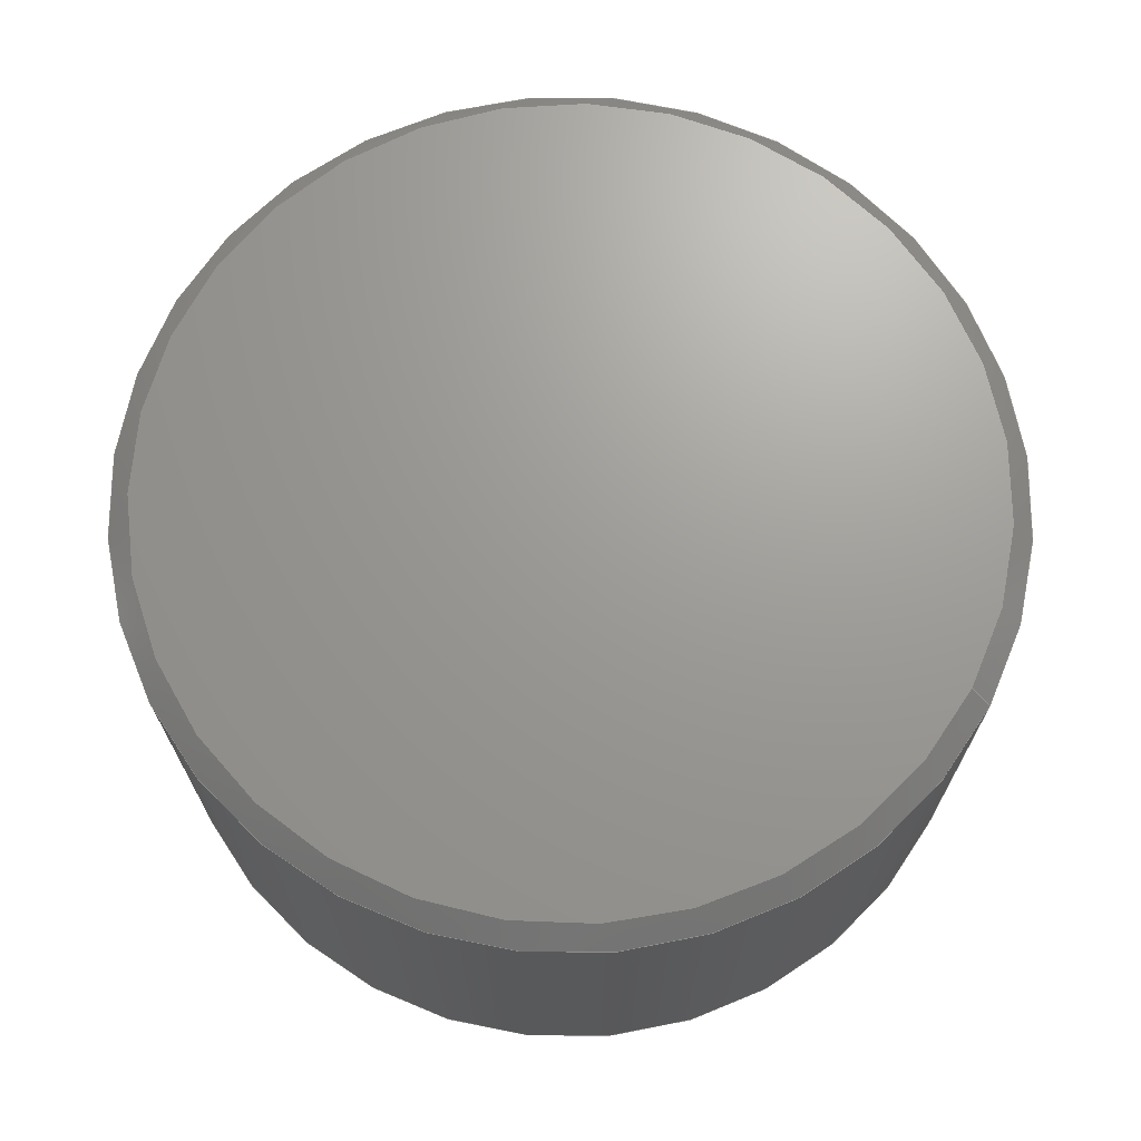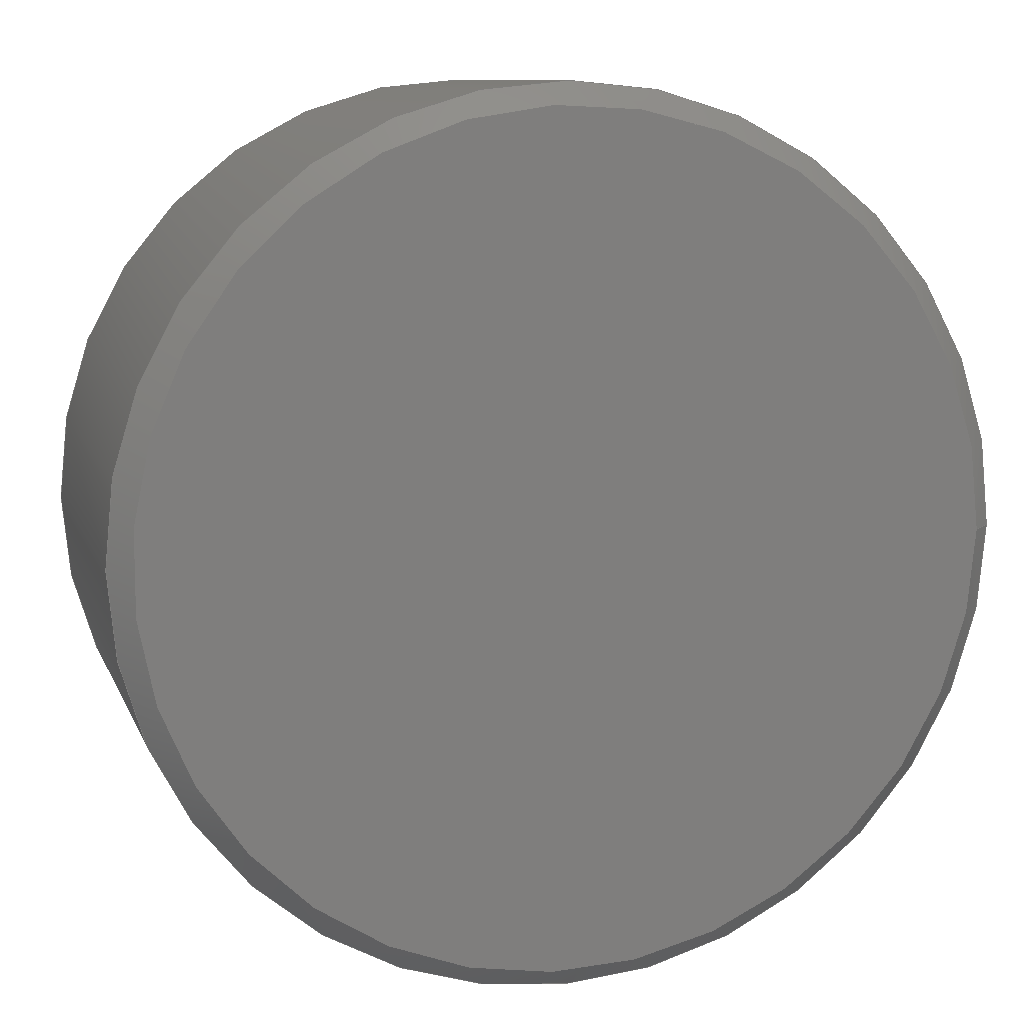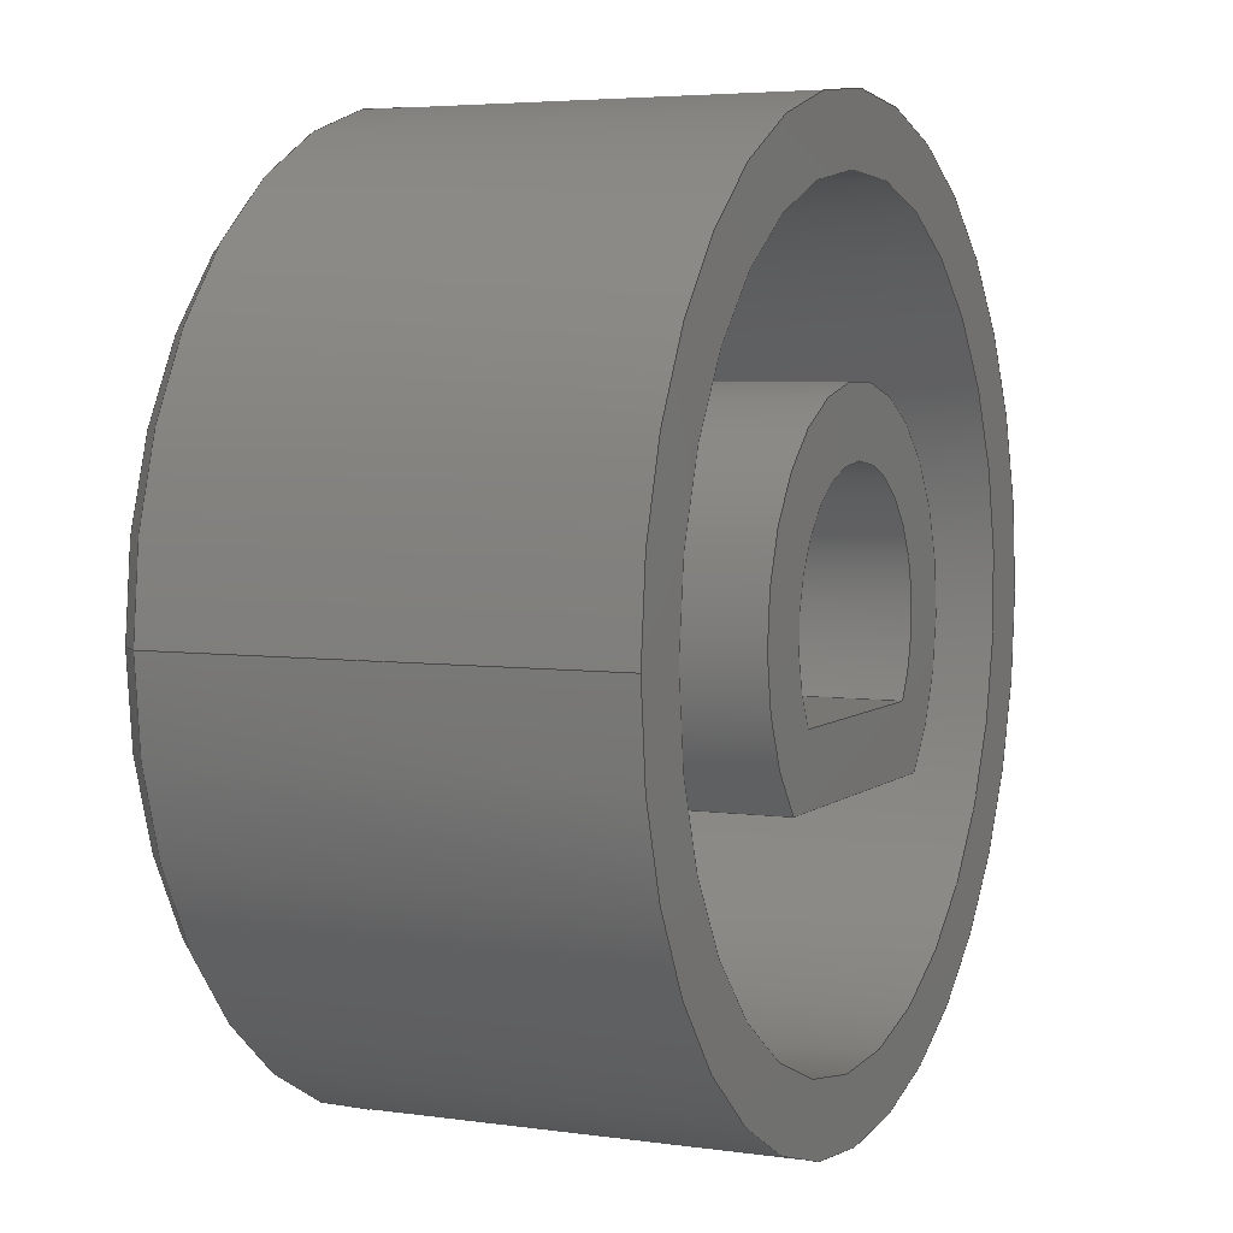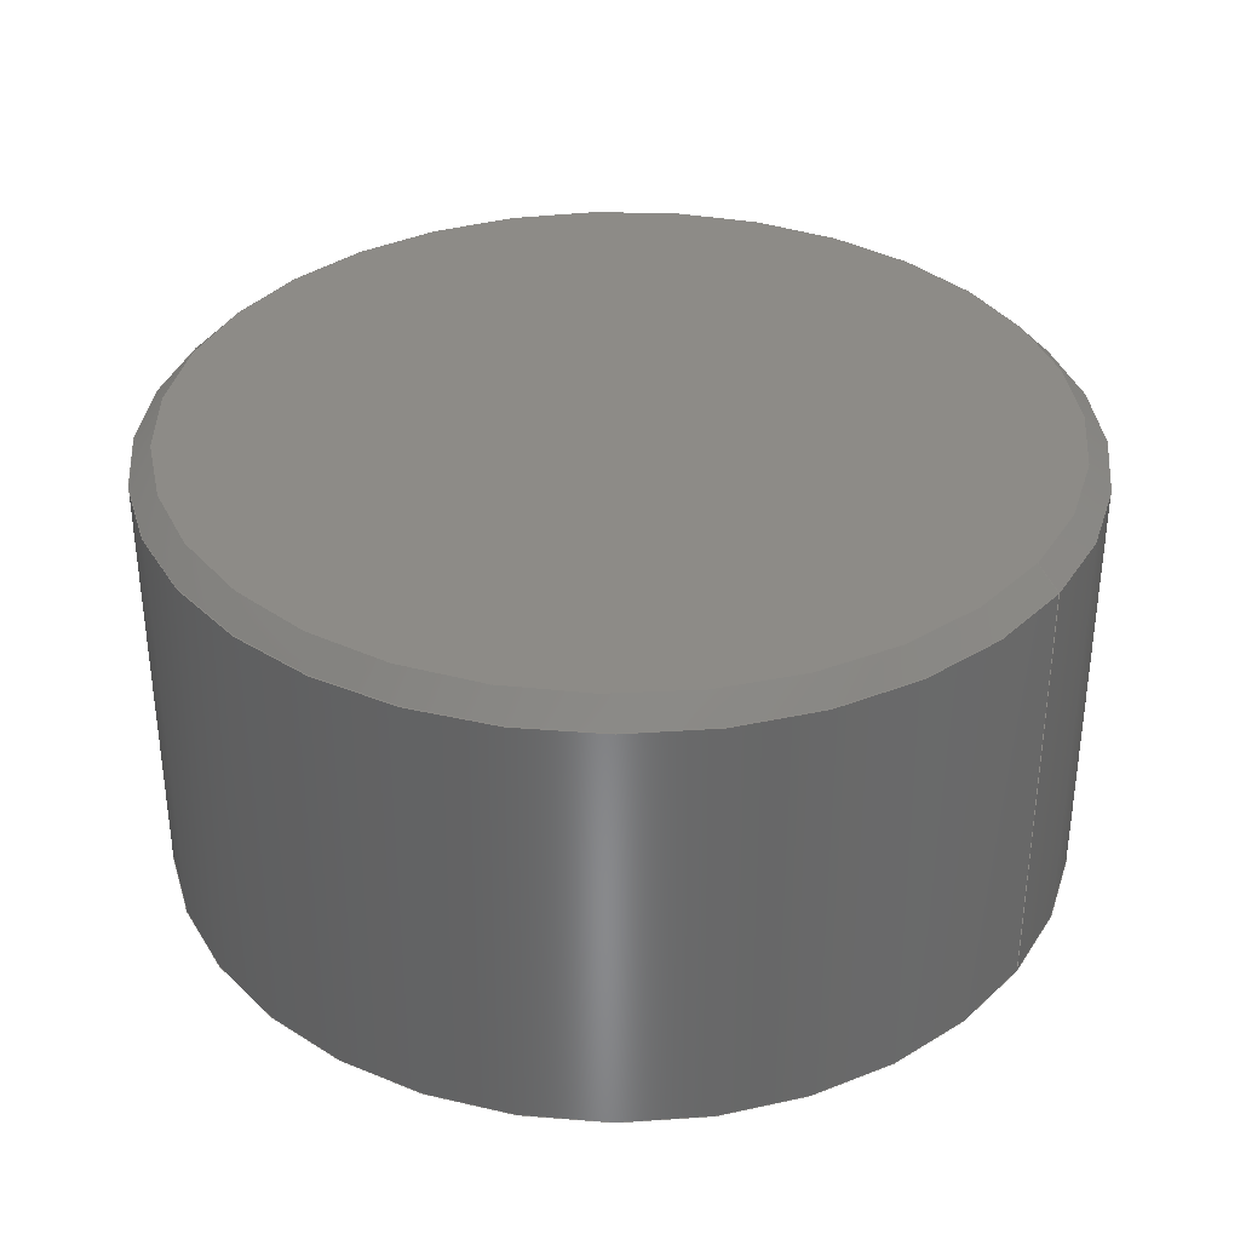
<metadata>
{"format":"step","ext":"step","renderer":"f3d","projection":"perspective","resolution":1024,"background":"white","views":[{"elev":69.3,"azim":28.3,"up":"+Z"},{"elev":10.0,"azim":-15.7,"up":"+Y"},{"elev":4.6,"azim":114.6,"up":"+Y"},{"elev":34.7,"azim":34.2,"up":"+Z"}]}
</metadata>
<code>
ISO-10303-21;
DATA;
#1=MECHANICAL_DESIGN_GEOMETRIC_PRESENTATION_REPRESENTATION('',(#4),#303);
#2=SHAPE_REPRESENTATION_RELATIONSHIP('SRR','None',#310,#3);
#3=ADVANCED_BREP_SHAPE_REPRESENTATION('',(#5),#302);
#4=STYLED_ITEM('',(#320),#5);
#5=MANIFOLD_SOLID_BREP('Knob',#164);
#6=FACE_BOUND('',#36,.T.);
#7=FACE_BOUND('',#39,.T.);
#8=FACE_BOUND('',#46,.T.);
#9=CYLINDRICAL_SURFACE('',#182,10);
#10=CYLINDRICAL_SURFACE('',#191,8.5);
#11=CYLINDRICAL_SURFACE('',#193,4.6);
#12=CYLINDRICAL_SURFACE('',#196,3.1);
#13=PLANE('',#181);
#14=PLANE('',#184);
#15=PLANE('',#187);
#16=PLANE('',#189);
#17=PLANE('',#192);
#18=PLANE('',#195);
#19=PLANE('',#198);
#20=FACE_OUTER_BOUND('',#32,.T.);
#21=FACE_OUTER_BOUND('',#33,.T.);
#22=FACE_OUTER_BOUND('',#34,.T.);
#23=FACE_OUTER_BOUND('',#35,.T.);
#24=FACE_OUTER_BOUND('',#37,.T.);
#25=FACE_OUTER_BOUND('',#38,.T.);
#26=FACE_OUTER_BOUND('',#40,.T.);
#27=FACE_OUTER_BOUND('',#41,.T.);
#28=FACE_OUTER_BOUND('',#42,.T.);
#29=FACE_OUTER_BOUND('',#43,.T.);
#30=FACE_OUTER_BOUND('',#44,.T.);
#31=FACE_OUTER_BOUND('',#45,.T.);
#32=EDGE_LOOP('',(#111,#112,#113,#114));
#33=EDGE_LOOP('',(#115));
#34=EDGE_LOOP('',(#116,#117,#118,#119));
#35=EDGE_LOOP('',(#120));
#36=EDGE_LOOP('',(#121,#122));
#37=EDGE_LOOP('',(#123,#124));
#38=EDGE_LOOP('',(#125));
#39=EDGE_LOOP('',(#126));
#40=EDGE_LOOP('',(#127,#128,#129,#130));
#41=EDGE_LOOP('',(#131,#132,#133,#134));
#42=EDGE_LOOP('',(#135,#136,#137,#138));
#43=EDGE_LOOP('',(#139,#140,#141,#142));
#44=EDGE_LOOP('',(#143,#144,#145,#146));
#45=EDGE_LOOP('',(#147,#148));
#46=EDGE_LOOP('',(#149,#150));
#47=LINE('',#259,#58);
#48=LINE('',#264,#59);
#49=LINE('',#271,#60);
#50=LINE('',#276,#61);
#51=LINE('',#282,#62);
#52=LINE('',#286,#63);
#53=LINE('',#287,#64);
#54=LINE('',#288,#65);
#55=LINE('',#294,#66);
#56=LINE('',#295,#67);
#57=LINE('',#296,#68);
#58=VECTOR('',#205,9.75);
#59=VECTOR('',#212,10);
#60=VECTOR('',#219,10);
#61=VECTOR('',#224,10);
#62=VECTOR('',#233,10);
#63=VECTOR('',#236,10);
#64=VECTOR('',#237,10);
#65=VECTOR('',#238,10);
#66=VECTOR('',#245,10);
#67=VECTOR('',#246,10);
#68=VECTOR('',#247,10);
#69=CIRCLE('',#179,9.5);
#70=CIRCLE('',#180,10);
#71=CIRCLE('',#183,10);
#72=CIRCLE('',#185,8.5);
#73=CIRCLE('',#186,4.6);
#74=CIRCLE('',#188,3.1);
#75=CIRCLE('',#190,8.5);
#76=CIRCLE('',#194,4.6);
#77=CIRCLE('',#197,3.1);
#78=VERTEX_POINT('',#256);
#79=VERTEX_POINT('',#258);
#80=VERTEX_POINT('',#263);
#81=VERTEX_POINT('',#267);
#82=VERTEX_POINT('',#269);
#83=VERTEX_POINT('',#270);
#84=VERTEX_POINT('',#274);
#85=VERTEX_POINT('',#275);
#86=VERTEX_POINT('',#279);
#87=VERTEX_POINT('',#284);
#88=VERTEX_POINT('',#285);
#89=VERTEX_POINT('',#292);
#90=VERTEX_POINT('',#293);
#91=EDGE_CURVE('',#78,#78,#69,.T.);
#92=EDGE_CURVE('',#78,#79,#47,.T.);
#93=EDGE_CURVE('',#79,#79,#70,.T.);
#94=EDGE_CURVE('',#79,#80,#48,.T.);
#95=EDGE_CURVE('',#80,#80,#71,.T.);
#96=EDGE_CURVE('',#81,#81,#72,.T.);
#97=EDGE_CURVE('',#82,#83,#49,.T.);
#98=EDGE_CURVE('',#83,#82,#73,.T.);
#99=EDGE_CURVE('',#84,#85,#50,.T.);
#100=EDGE_CURVE('',#85,#84,#74,.T.);
#101=EDGE_CURVE('',#86,#86,#75,.T.);
#102=EDGE_CURVE('',#86,#81,#51,.T.);
#103=EDGE_CURVE('',#87,#88,#52,.T.);
#104=EDGE_CURVE('',#87,#83,#53,.T.);
#105=EDGE_CURVE('',#88,#82,#54,.F.);
#106=EDGE_CURVE('',#88,#87,#76,.T.);
#107=EDGE_CURVE('',#89,#90,#55,.T.);
#108=EDGE_CURVE('',#90,#85,#56,.T.);
#109=EDGE_CURVE('',#89,#84,#57,.T.);
#110=EDGE_CURVE('',#90,#89,#77,.T.);
#111=ORIENTED_EDGE('',*,*,#91,.T.);
#112=ORIENTED_EDGE('',*,*,#92,.T.);
#113=ORIENTED_EDGE('',*,*,#93,.T.);
#114=ORIENTED_EDGE('',*,*,#92,.F.);
#115=ORIENTED_EDGE('',*,*,#91,.F.);
#116=ORIENTED_EDGE('',*,*,#93,.F.);
#117=ORIENTED_EDGE('',*,*,#94,.T.);
#118=ORIENTED_EDGE('',*,*,#95,.T.);
#119=ORIENTED_EDGE('',*,*,#94,.F.);
#120=ORIENTED_EDGE('',*,*,#96,.T.);
#121=ORIENTED_EDGE('',*,*,#97,.T.);
#122=ORIENTED_EDGE('',*,*,#98,.T.);
#123=ORIENTED_EDGE('',*,*,#99,.T.);
#124=ORIENTED_EDGE('',*,*,#100,.T.);
#125=ORIENTED_EDGE('',*,*,#95,.F.);
#126=ORIENTED_EDGE('',*,*,#101,.T.);
#127=ORIENTED_EDGE('',*,*,#101,.F.);
#128=ORIENTED_EDGE('',*,*,#102,.T.);
#129=ORIENTED_EDGE('',*,*,#96,.F.);
#130=ORIENTED_EDGE('',*,*,#102,.F.);
#131=ORIENTED_EDGE('',*,*,#103,.F.);
#132=ORIENTED_EDGE('',*,*,#104,.T.);
#133=ORIENTED_EDGE('',*,*,#97,.F.);
#134=ORIENTED_EDGE('',*,*,#105,.F.);
#135=ORIENTED_EDGE('',*,*,#106,.F.);
#136=ORIENTED_EDGE('',*,*,#105,.T.);
#137=ORIENTED_EDGE('',*,*,#98,.F.);
#138=ORIENTED_EDGE('',*,*,#104,.F.);
#139=ORIENTED_EDGE('',*,*,#107,.T.);
#140=ORIENTED_EDGE('',*,*,#108,.T.);
#141=ORIENTED_EDGE('',*,*,#99,.F.);
#142=ORIENTED_EDGE('',*,*,#109,.F.);
#143=ORIENTED_EDGE('',*,*,#110,.T.);
#144=ORIENTED_EDGE('',*,*,#109,.T.);
#145=ORIENTED_EDGE('',*,*,#100,.F.);
#146=ORIENTED_EDGE('',*,*,#108,.F.);
#147=ORIENTED_EDGE('',*,*,#103,.T.);
#148=ORIENTED_EDGE('',*,*,#106,.T.);
#149=ORIENTED_EDGE('',*,*,#110,.F.);
#150=ORIENTED_EDGE('',*,*,#107,.F.);
#151=CONICAL_SURFACE('',#178,9.75,0.7854);
#152=ADVANCED_FACE('',(#20),#151,.T.);
#153=ADVANCED_FACE('',(#21),#13,.T.);
#154=ADVANCED_FACE('',(#22),#9,.T.);
#155=ADVANCED_FACE('',(#23,#6),#14,.F.);
#156=ADVANCED_FACE('',(#24),#15,.F.);
#157=ADVANCED_FACE('',(#25,#7),#16,.F.);
#158=ADVANCED_FACE('',(#26),#10,.F.);
#159=ADVANCED_FACE('',(#27),#17,.F.);
#160=ADVANCED_FACE('',(#28),#11,.T.);
#161=ADVANCED_FACE('',(#29),#18,.T.);
#162=ADVANCED_FACE('',(#30),#12,.F.);
#163=ADVANCED_FACE('',(#31,#8),#19,.F.);
#164=CLOSED_SHELL('',(#152,#153,#154,#155,#156,#157,#158,#159,#160,#161,
#162,#163));
#165=DERIVED_UNIT_ELEMENT(#167,1);
#166=DERIVED_UNIT_ELEMENT(#305,-3);
#167=(
MASS_UNIT()
NAMED_UNIT(*)
SI_UNIT(.KILO.,.GRAM.)
);
#168=DERIVED_UNIT((#165,#166));
#169=MEASURE_REPRESENTATION_ITEM('density measure',
POSITIVE_RATIO_MEASURE(7850),#168);
#170=PROPERTY_DEFINITION_REPRESENTATION(#175,#172);
#171=PROPERTY_DEFINITION_REPRESENTATION(#176,#173);
#172=REPRESENTATION('material name',(#174),#302);
#173=REPRESENTATION('density',(#169),#302);
#174=DESCRIPTIVE_REPRESENTATION_ITEM('Steel','Steel');
#175=PROPERTY_DEFINITION('material property','material name',#312);
#176=PROPERTY_DEFINITION('material property','density of part',#312);
#177=AXIS2_PLACEMENT_3D('',#254,#199,#200);
#178=AXIS2_PLACEMENT_3D('',#255,#201,#202);
#179=AXIS2_PLACEMENT_3D('',#257,#203,#204);
#180=AXIS2_PLACEMENT_3D('',#260,#206,#207);
#181=AXIS2_PLACEMENT_3D('',#261,#208,#209);
#182=AXIS2_PLACEMENT_3D('',#262,#210,#211);
#183=AXIS2_PLACEMENT_3D('',#265,#213,#214);
#184=AXIS2_PLACEMENT_3D('',#266,#215,#216);
#185=AXIS2_PLACEMENT_3D('',#268,#217,#218);
#186=AXIS2_PLACEMENT_3D('',#272,#220,#221);
#187=AXIS2_PLACEMENT_3D('',#273,#222,#223);
#188=AXIS2_PLACEMENT_3D('',#277,#225,#226);
#189=AXIS2_PLACEMENT_3D('',#278,#227,#228);
#190=AXIS2_PLACEMENT_3D('',#280,#229,#230);
#191=AXIS2_PLACEMENT_3D('',#281,#231,#232);
#192=AXIS2_PLACEMENT_3D('',#283,#234,#235);
#193=AXIS2_PLACEMENT_3D('',#289,#239,#240);
#194=AXIS2_PLACEMENT_3D('',#290,#241,#242);
#195=AXIS2_PLACEMENT_3D('',#291,#243,#244);
#196=AXIS2_PLACEMENT_3D('',#297,#248,#249);
#197=AXIS2_PLACEMENT_3D('',#298,#250,#251);
#198=AXIS2_PLACEMENT_3D('',#299,#252,#253);
#199=DIRECTION('axis',(0,0,1));
#200=DIRECTION('refdir',(1,0,0));
#201=DIRECTION('center_axis',(0,0,-1));
#202=DIRECTION('ref_axis',(-1,0,0));
#203=DIRECTION('center_axis',(0,0,-1));
#204=DIRECTION('ref_axis',(-1,0,0));
#205=DIRECTION('',(0.7071,8.66e-17,-0.7071));
#206=DIRECTION('center_axis',(0,0,1));
#207=DIRECTION('ref_axis',(-1,0,0));
#208=DIRECTION('center_axis',(0,0,1));
#209=DIRECTION('ref_axis',(1,0,0));
#210=DIRECTION('center_axis',(0,0,1));
#211=DIRECTION('ref_axis',(-1,0,0));
#212=DIRECTION('',(0,0,-1));
#213=DIRECTION('center_axis',(0,0,1));
#214=DIRECTION('ref_axis',(-1,0,0));
#215=DIRECTION('center_axis',(0,0,1));
#216=DIRECTION('ref_axis',(1,0,0));
#217=DIRECTION('center_axis',(0,0,-1));
#218=DIRECTION('ref_axis',(-1,0,0));
#219=DIRECTION('',(1,0,0));
#220=DIRECTION('center_axis',(0,0,1));
#221=DIRECTION('ref_axis',(0.8377,-0.5462,0));
#222=DIRECTION('center_axis',(0,0,1));
#223=DIRECTION('ref_axis',(1,0,0));
#224=DIRECTION('',(-1,0,0));
#225=DIRECTION('center_axis',(0,0,-1));
#226=DIRECTION('ref_axis',(0.8377,-0.5462,0));
#227=DIRECTION('center_axis',(0,0,1));
#228=DIRECTION('ref_axis',(-1,0,0));
#229=DIRECTION('center_axis',(0,0,1));
#230=DIRECTION('ref_axis',(-1,0,0));
#231=DIRECTION('center_axis',(0,0,1));
#232=DIRECTION('ref_axis',(-1,0,0));
#233=DIRECTION('',(0,0,1));
#234=DIRECTION('center_axis',(0,1,0));
#235=DIRECTION('ref_axis',(-1,0,0));
#236=DIRECTION('',(-1,0,0));
#237=DIRECTION('',(0,0,1));
#238=DIRECTION('',(0,0,-1));
#239=DIRECTION('center_axis',(0,0,1));
#240=DIRECTION('ref_axis',(4.827e-15,1,0));
#241=DIRECTION('center_axis',(0,0,-1));
#242=DIRECTION('ref_axis',(0.8377,-0.5462,0));
#243=DIRECTION('center_axis',(0,1,0));
#244=DIRECTION('ref_axis',(-1,0,0));
#245=DIRECTION('',(-1,0,0));
#246=DIRECTION('',(0,0,1));
#247=DIRECTION('',(0,0,1));
#248=DIRECTION('center_axis',(0,0,1));
#249=DIRECTION('ref_axis',(3.581e-16,1,0));
#250=DIRECTION('center_axis',(0,0,-1));
#251=DIRECTION('ref_axis',(0.8377,-0.5462,0));
#252=DIRECTION('center_axis',(0,0,1));
#253=DIRECTION('ref_axis',(-1,0,0));
#254=CARTESIAN_POINT('',(0,0,0));
#255=CARTESIAN_POINT('Origin',(310.1,-14.79,30.25));
#256=CARTESIAN_POINT('',(319.6,-14.79,30.5));
#257=CARTESIAN_POINT('Origin',(310.1,-14.79,30.5));
#258=CARTESIAN_POINT('',(320.1,-14.79,30));
#259=CARTESIAN_POINT('',(319.8,-14.79,30.25));
#260=CARTESIAN_POINT('Origin',(310.1,-14.79,30));
#261=CARTESIAN_POINT('Origin',(310.1,-14.79,30.5));
#262=CARTESIAN_POINT('Origin',(310.1,-14.79,20.5));
#263=CARTESIAN_POINT('',(320.1,-14.79,20.5));
#264=CARTESIAN_POINT('',(320.1,-14.79,20.5));
#265=CARTESIAN_POINT('Origin',(310.1,-14.79,20.5));
#266=CARTESIAN_POINT('Origin',(310.1,-14.79,29));
#267=CARTESIAN_POINT('',(318.6,-14.79,29));
#268=CARTESIAN_POINT('Origin',(310.1,-14.79,29));
#269=CARTESIAN_POINT('',(306.8,-17.98,29));
#270=CARTESIAN_POINT('',(313.4,-17.98,29));
#271=CARTESIAN_POINT('',(311.4,-17.98,29));
#272=CARTESIAN_POINT('Origin',(310.1,-14.79,29));
#273=CARTESIAN_POINT('Origin',(310.1,-14.79,29));
#274=CARTESIAN_POINT('',(312.7,-16.48,29));
#275=CARTESIAN_POINT('',(307.5,-16.48,29));
#276=CARTESIAN_POINT('',(307.5,-16.48,29));
#277=CARTESIAN_POINT('Origin',(310.1,-14.79,29));
#278=CARTESIAN_POINT('Origin',(310.1,-14.79,20.5));
#279=CARTESIAN_POINT('',(318.6,-14.79,20.5));
#280=CARTESIAN_POINT('Origin',(310.1,-14.79,20.5));
#281=CARTESIAN_POINT('Origin',(310.1,-14.79,20.5));
#282=CARTESIAN_POINT('',(318.6,-14.79,20.5));
#283=CARTESIAN_POINT('Origin',(312.7,-17.98,20.5));
#284=CARTESIAN_POINT('',(313.4,-17.98,20.5));
#285=CARTESIAN_POINT('',(306.8,-17.98,20.5));
#286=CARTESIAN_POINT('',(311.4,-17.98,20.5));
#287=CARTESIAN_POINT('',(313.4,-17.98,20.5));
#288=CARTESIAN_POINT('',(306.8,-17.98,20.5));
#289=CARTESIAN_POINT('Origin',(310.1,-14.79,20.5));
#290=CARTESIAN_POINT('Origin',(310.1,-14.79,20.5));
#291=CARTESIAN_POINT('Origin',(312.7,-16.48,20.5));
#292=CARTESIAN_POINT('',(312.7,-16.48,20.5));
#293=CARTESIAN_POINT('',(307.5,-16.48,20.5));
#294=CARTESIAN_POINT('',(307.5,-16.48,20.5));
#295=CARTESIAN_POINT('',(307.5,-16.48,20.5));
#296=CARTESIAN_POINT('',(312.7,-16.48,20.5));
#297=CARTESIAN_POINT('Origin',(310.1,-14.79,20.5));
#298=CARTESIAN_POINT('Origin',(310.1,-14.79,20.5));
#299=CARTESIAN_POINT('Origin',(310.1,-14.79,20.5));
#300=UNCERTAINTY_MEASURE_WITH_UNIT(LENGTH_MEASURE(0.01),#304,
'DISTANCE_ACCURACY_VALUE',
'Maximum model space distance between geometric entities at asserted c
onnectivities');
#301=UNCERTAINTY_MEASURE_WITH_UNIT(LENGTH_MEASURE(0.01),#304,
'DISTANCE_ACCURACY_VALUE',
'Maximum model space distance between geometric entities at asserted c
onnectivities');
#302=(
GEOMETRIC_REPRESENTATION_CONTEXT(3)
GLOBAL_UNCERTAINTY_ASSIGNED_CONTEXT((#300))
GLOBAL_UNIT_ASSIGNED_CONTEXT((#304,#306,#307))
REPRESENTATION_CONTEXT('','3D')
);
#303=(
GEOMETRIC_REPRESENTATION_CONTEXT(3)
GLOBAL_UNCERTAINTY_ASSIGNED_CONTEXT((#301))
GLOBAL_UNIT_ASSIGNED_CONTEXT((#304,#306,#307))
REPRESENTATION_CONTEXT('','3D')
);
#304=(
LENGTH_UNIT()
NAMED_UNIT(*)
SI_UNIT(.MILLI.,.METRE.)
);
#305=(
LENGTH_UNIT()
NAMED_UNIT(*)
SI_UNIT($,.METRE.)
);
#306=(
NAMED_UNIT(*)
PLANE_ANGLE_UNIT()
SI_UNIT($,.RADIAN.)
);
#307=(
NAMED_UNIT(*)
SI_UNIT($,.STERADIAN.)
SOLID_ANGLE_UNIT()
);
#308=SHAPE_DEFINITION_REPRESENTATION(#309,#310);
#309=PRODUCT_DEFINITION_SHAPE('',$,#312);
#310=SHAPE_REPRESENTATION('',(#177),#302);
#311=PRODUCT_DEFINITION_CONTEXT('part definition',#316,'design');
#312=PRODUCT_DEFINITION('Knob','Knob',#313,#311);
#313=PRODUCT_DEFINITION_FORMATION('',$,#318);
#314=PRODUCT_RELATED_PRODUCT_CATEGORY('Knob','Knob',(#318));
#315=APPLICATION_PROTOCOL_DEFINITION('international standard',
'automotive_design',2009,#316);
#316=APPLICATION_CONTEXT(
'Core Data for Automotive Mechanical Design Process');
#317=PRODUCT_CONTEXT('part definition',#316,'mechanical');
#318=PRODUCT('Knob','Knob',$,(#317));
#319=PRESENTATION_STYLE_ASSIGNMENT((#321));
#320=PRESENTATION_STYLE_ASSIGNMENT((#322));
#321=SURFACE_STYLE_USAGE(.BOTH.,#323);
#322=SURFACE_STYLE_USAGE(.BOTH.,#324);
#323=SURFACE_SIDE_STYLE('',(#325));
#324=SURFACE_SIDE_STYLE('',(#326));
#325=SURFACE_STYLE_FILL_AREA(#327);
#326=SURFACE_STYLE_FILL_AREA(#328);
#327=FILL_AREA_STYLE('Steel - Satin',(#329));
#328=FILL_AREA_STYLE('Stainless Steel - Polished',(#330));
#329=FILL_AREA_STYLE_COLOUR('Steel - Satin',#331);
#330=FILL_AREA_STYLE_COLOUR('Stainless Steel - Polished',#332);
#331=COLOUR_RGB('Steel - Satin',0.6275,0.6275,0.6275);
#332=COLOUR_RGB('Stainless Steel - Polished',0.7961,0.7961,
0.7961);
ENDSEC;
END-ISO-10303-21;

</code>
